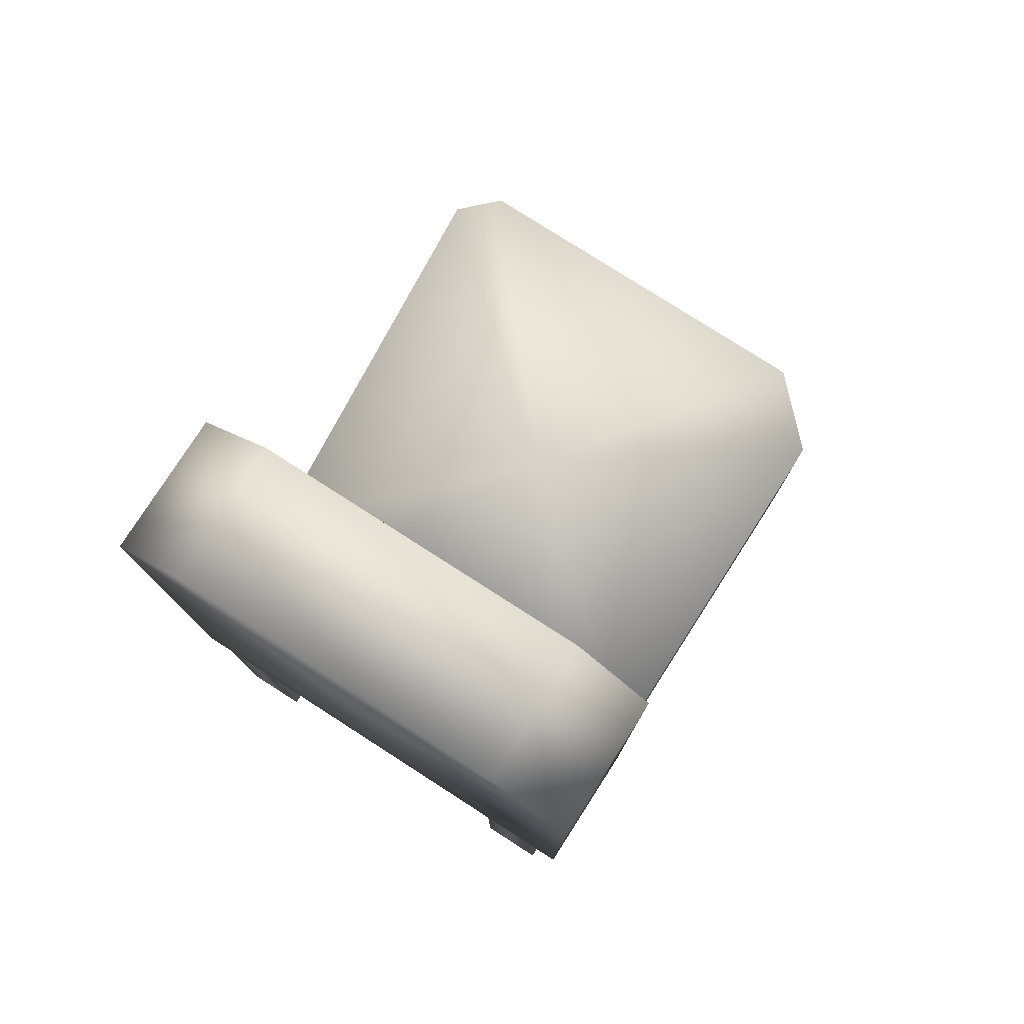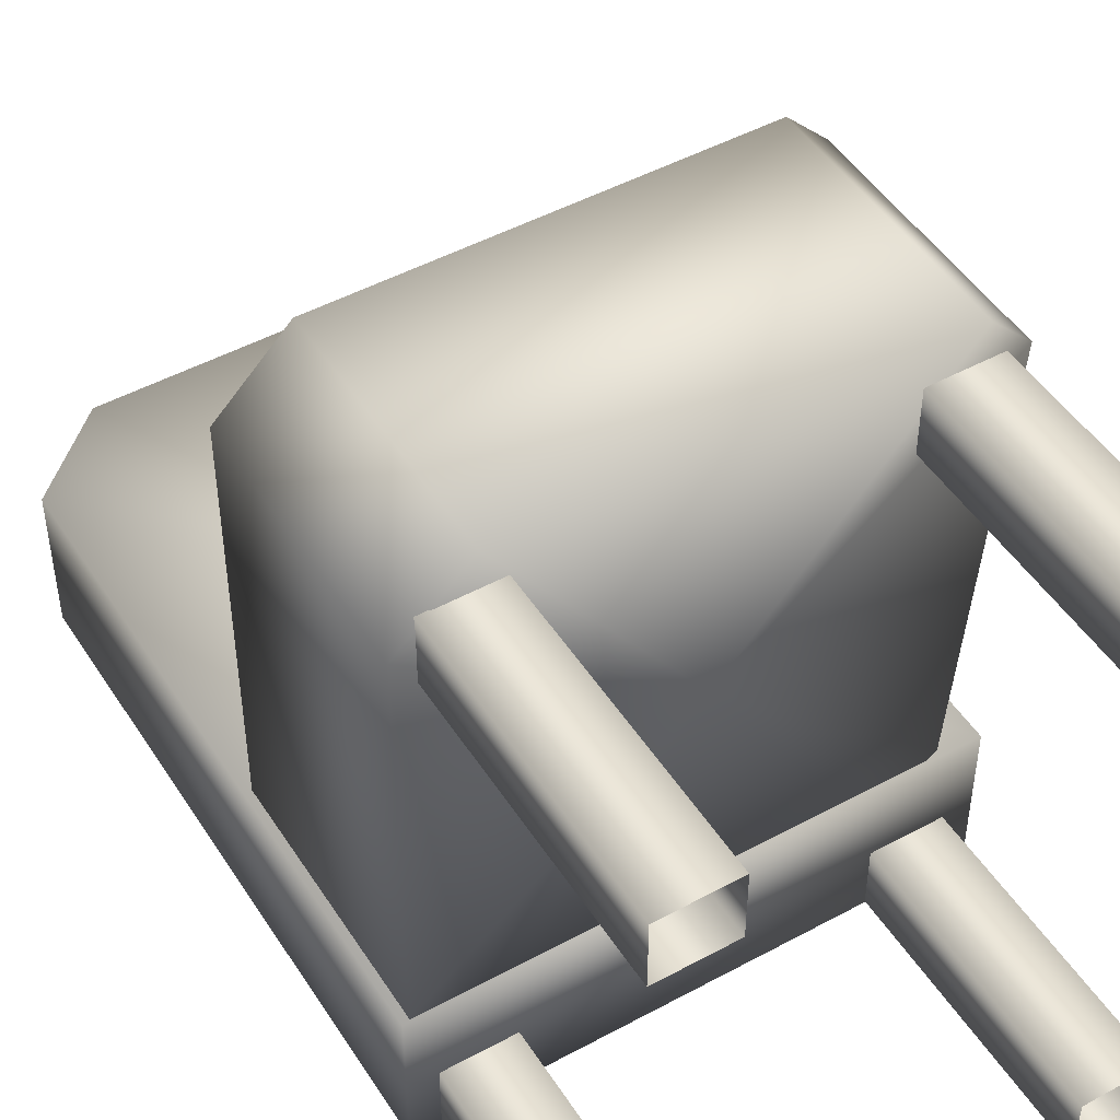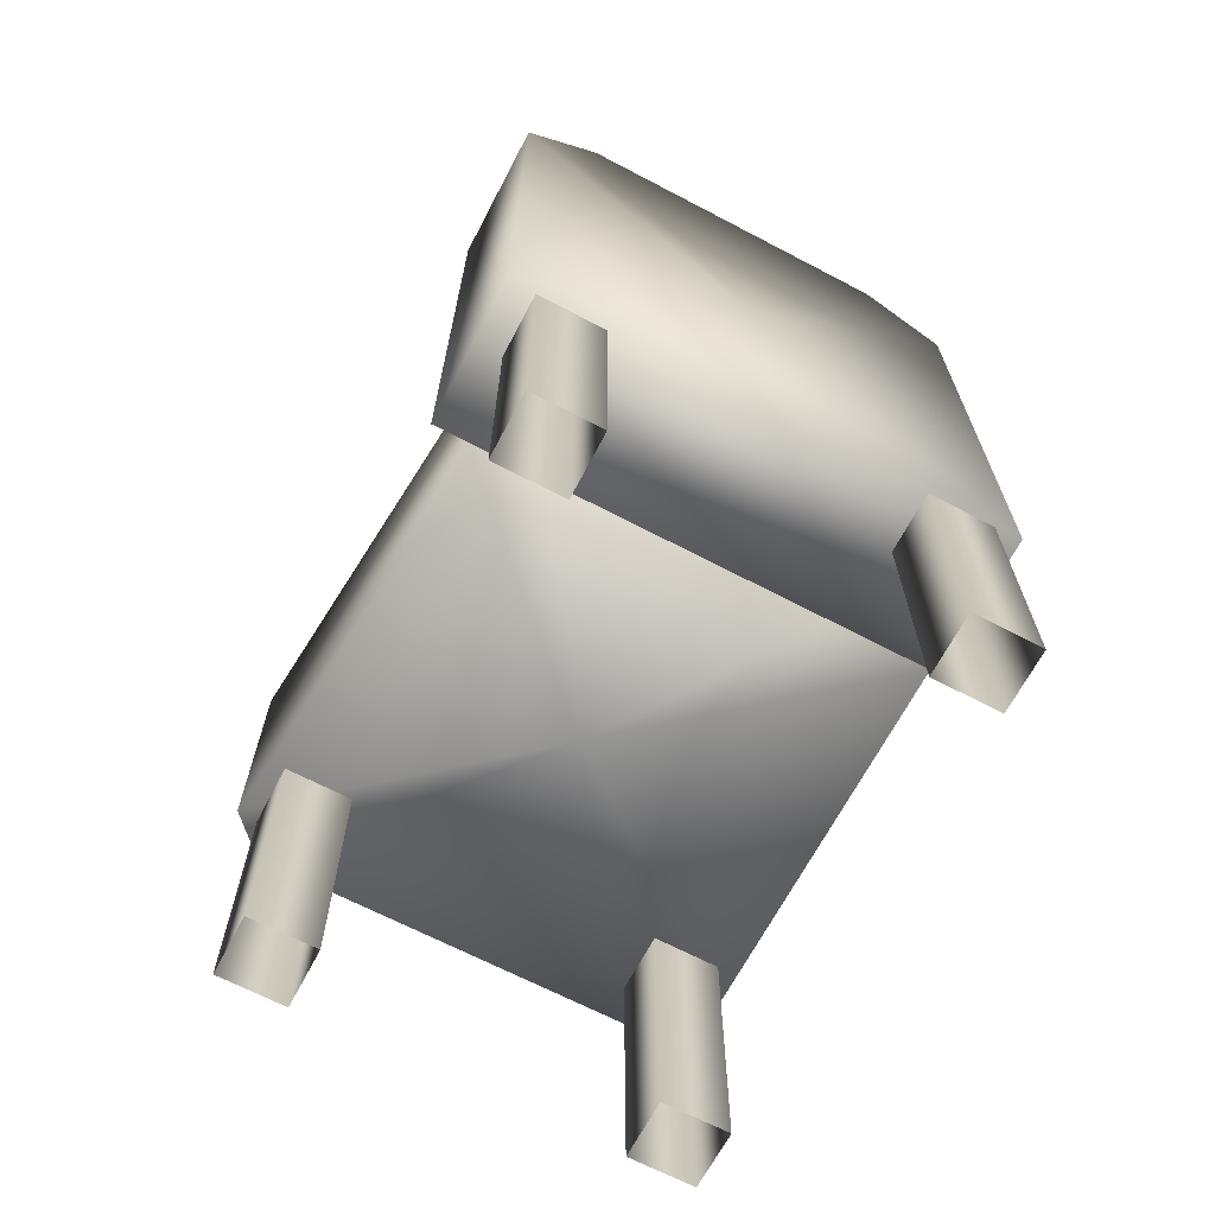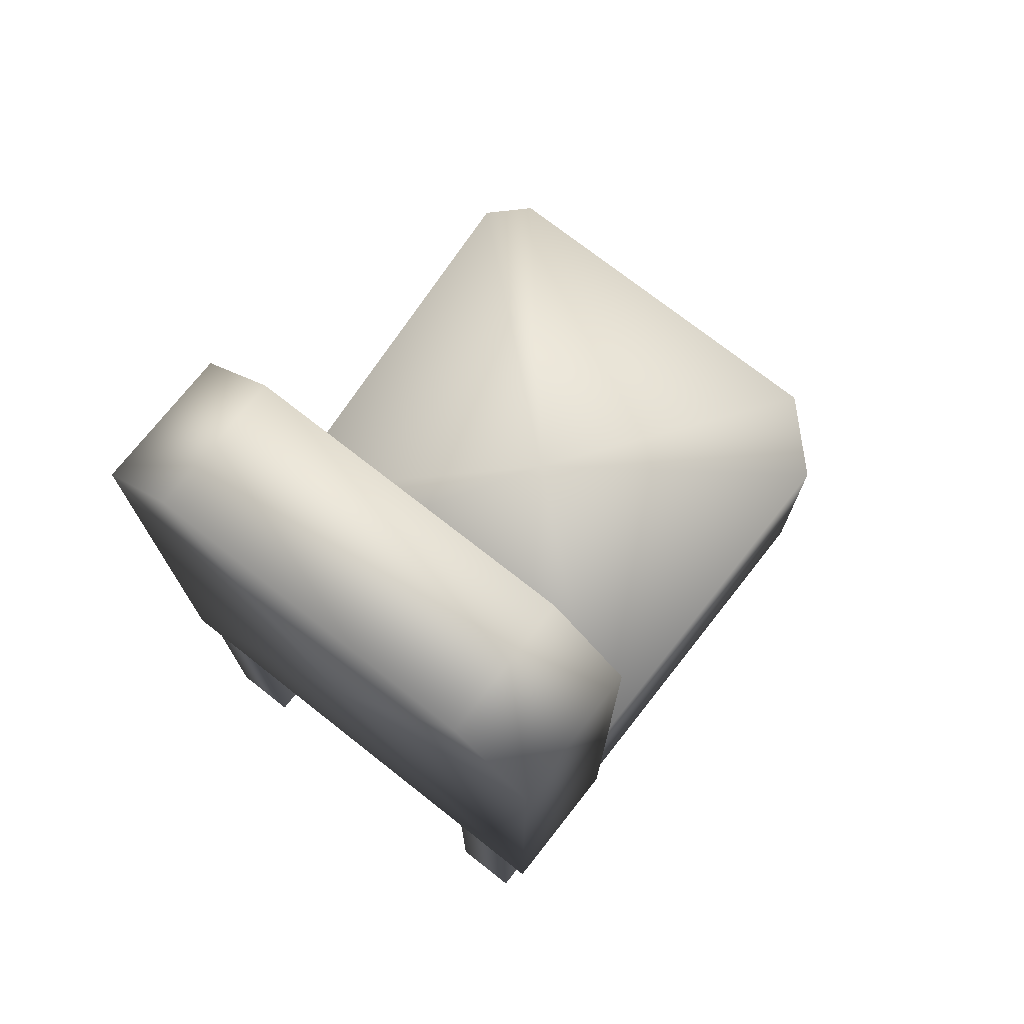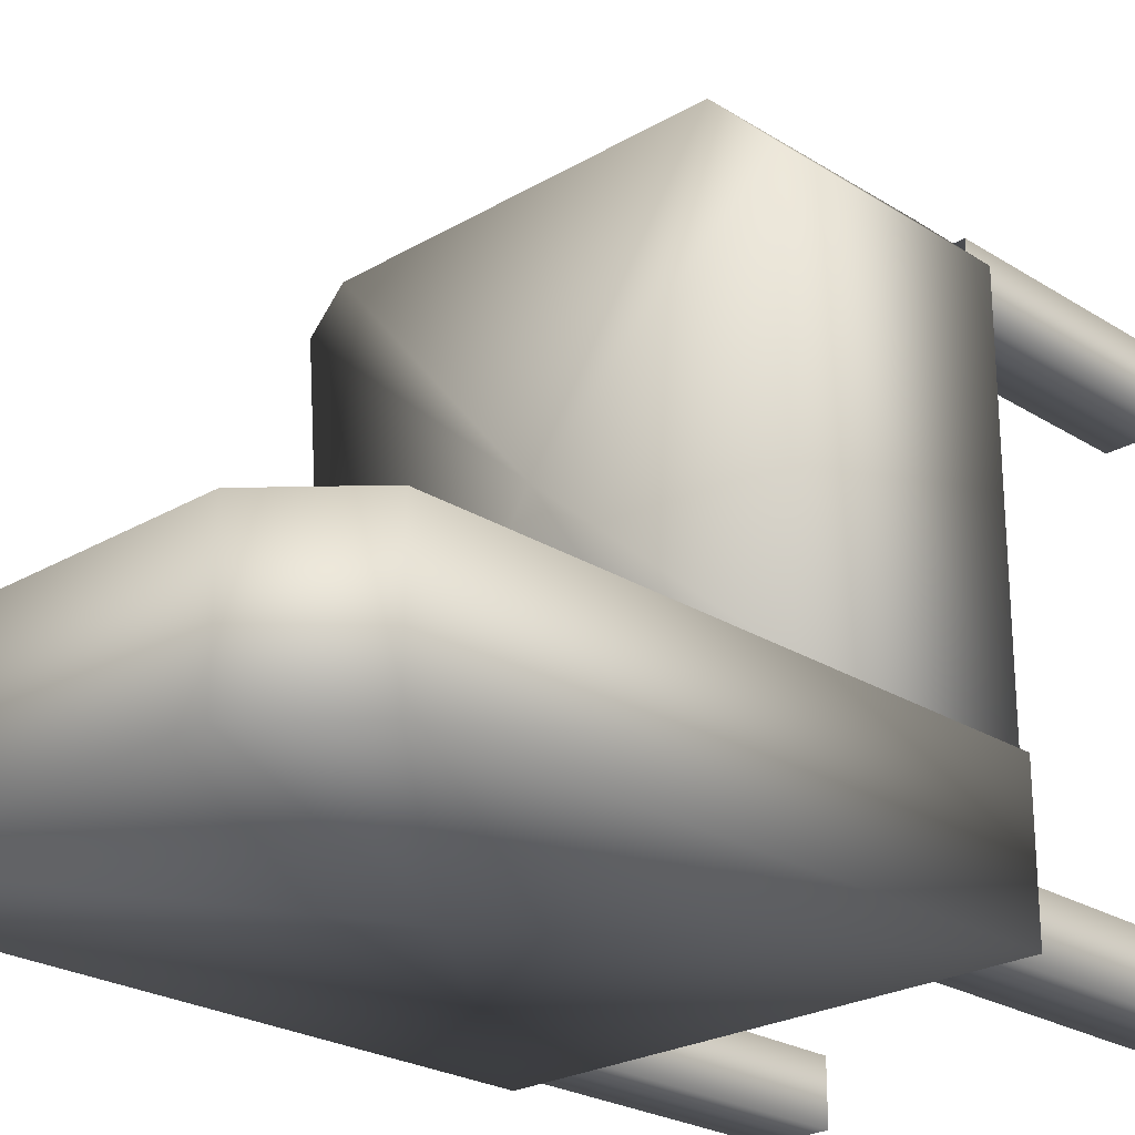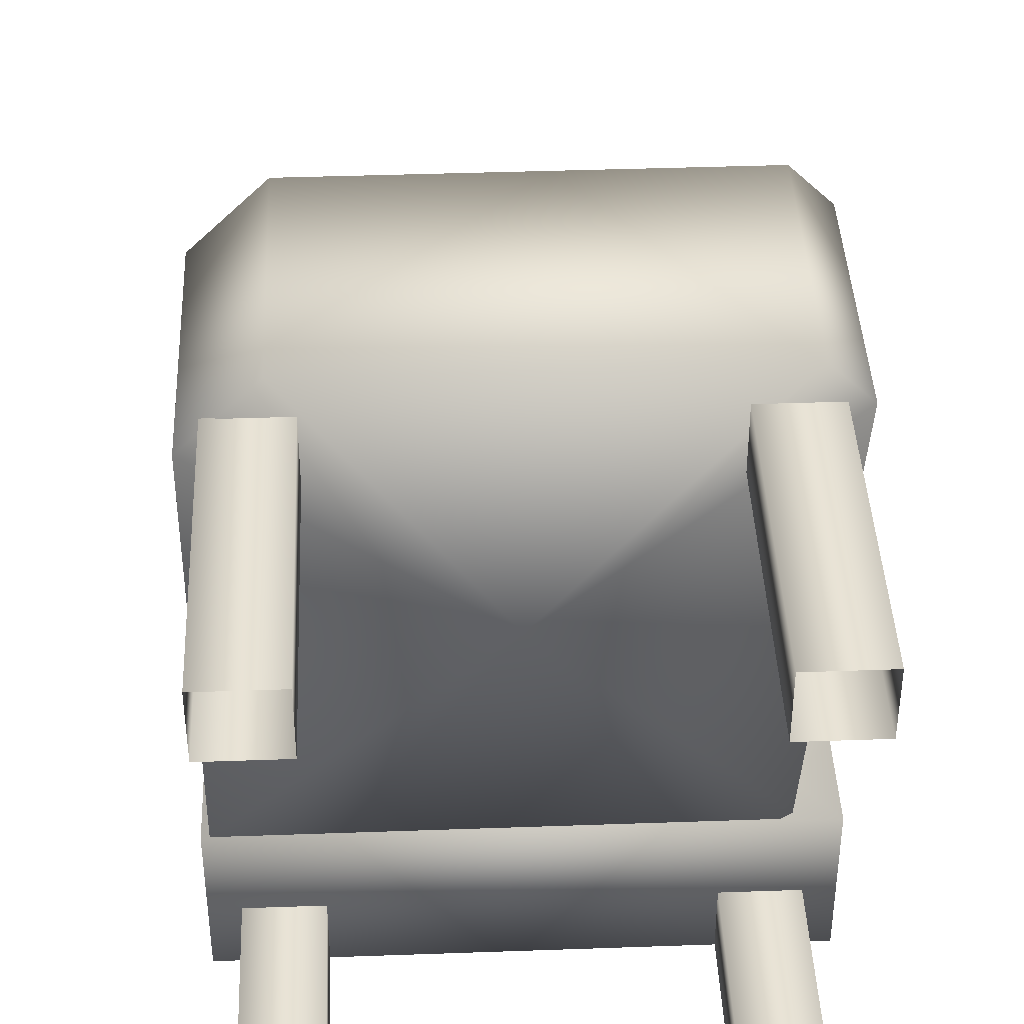
<metadata>
{"format":"obj","ext":"obj","renderer":"f3d","projection":"perspective","resolution":1024,"background":"white","views":[{"elev":78.1,"azim":-147.3,"up":"+Y"},{"elev":48.0,"azim":-31.3,"up":"+Z"},{"elev":-67.3,"azim":152.3,"up":"+Y"},{"elev":73.4,"azim":-141.8,"up":"+Y"},{"elev":-24.3,"azim":-136.0,"up":"+Z"},{"elev":41.0,"azim":-2.5,"up":"+Z"}]}
</metadata>
<code>
v  -0.0707 0.1127 -0.0153
v  -0.1023 0.1127 0.0002
v  -0.1023 0.2125 0.0002
v  -0.0707 0.2125 -0.0153
v  -0.1023 0.1127 0.1622
v  -0.0745 0.1127 0.1899
v  -0.0745 0.2125 0.1899
v  -0.1023 0.2125 0.1622
v  0.0868 0.1127 0.1899
v  0.1023 0.1127 0.1745
v  0.1023 0.2125 0.1745
v  0.0868 0.2125 0.1899
v  0.0884 0.1127 0.0027
v  0.063 0.1127 -0.0153
v  0.063 0.2125 -0.0153
v  0.0884 0.2125 0.0027
v  -0 0.1127 0.0873
v  -0 0.2125 0.0873
v  -0.1052 0.1118 0
v  -0.1052 0.3599 -0
v  -0.1052 0.3599 -0.0606
v  -0.1052 0.1118 -0.0606
v  -0.0715 0.3902 -0
v  0.0715 0.3902 -0
v  0.0715 0.3902 -0.0606
v  -0.0715 0.3902 -0.0606
v  0.1052 0.3599 -0
v  0.1052 0.1118 0
v  0.1052 0.1118 -0.0606
v  0.1052 0.3599 -0.0606
v  0 0.2451 -0
v  0 0.2451 -0.0606
v  -0.0938 0.001 0.1496
v  -0.0938 0.001 0.1754
v  -0.0938 0.1131 0.1754
v  -0.0938 0.1131 0.1496
v  -0.0655 0.001 0.1754
v  -0.0655 0.1131 0.1754
v  -0.0655 0.001 0.1496
v  -0.0655 0.1131 0.1496
v  0.0655 0.0015 0.1496
v  0.0655 0.0015 0.1754
v  0.0655 0.1131 0.1754
v  0.0655 0.1131 0.1496
v  0.0938 0.0015 0.1754
v  0.0938 0.1131 0.1754
v  0.0938 0.0015 0.1496
v  0.0938 0.1131 0.1496
v  0.0655 0.001 -0.06
v  0.0655 0.001 -0.0342
v  0.0655 0.1131 -0.0342
v  0.0655 0.1131 -0.06
v  0.0938 0.001 -0.0342
v  0.0938 0.1131 -0.0342
v  0.0938 0.001 -0.06
v  0.0938 0.1131 -0.06
v  -0.0938 0.001 -0.06
v  -0.0938 0.001 -0.0342
v  -0.0938 0.1131 -0.0342
v  -0.0938 0.1131 -0.06
v  -0.0655 0.001 -0.0342
v  -0.0655 0.1131 -0.0342
v  -0.0655 0.001 -0.06
v  -0.0655 0.1131 -0.06
o Object015
g Object015
f 1 2 3 4
f 5 6 7 8
f 9 10 11 12
f 13 14 15 16
f 2 5 8 3
f 4 15 14 1
f 6 9 12 7
f 10 13 16 11
f 14 13 17
f 13 10 17
f 10 9 17
f 9 6 17
f 6 5 17
f 5 2 17
f 2 1 17
f 1 14 17
f 4 3 18
f 3 8 18
f 8 7 18
f 7 12 18
f 12 11 18
f 11 16 18
f 16 15 18
f 15 4 18
f 19 20 21 22
f 23 24 25 26
f 27 28 29 30
f 28 19 22 29
f 20 23 26 21
f 24 27 30 25
f 19 28 31
f 28 27 31
f 27 24 31
f 24 23 31
f 23 20 31
f 20 19 31
f 22 21 32
f 21 26 32
f 26 25 32
f 25 30 32
f 30 29 32
f 29 22 32
f 33 34 35 36
f 34 37 38 35
f 37 39 40 38
f 39 33 36 40
f 41 42 43 44
f 42 45 46 43
f 45 47 48 46
f 47 41 44 48
f 49 50 51 52
f 50 53 54 51
f 53 55 56 54
f 55 49 52 56
f 57 58 59 60
f 58 61 62 59
f 61 63 64 62
f 63 57 60 64

</code>
